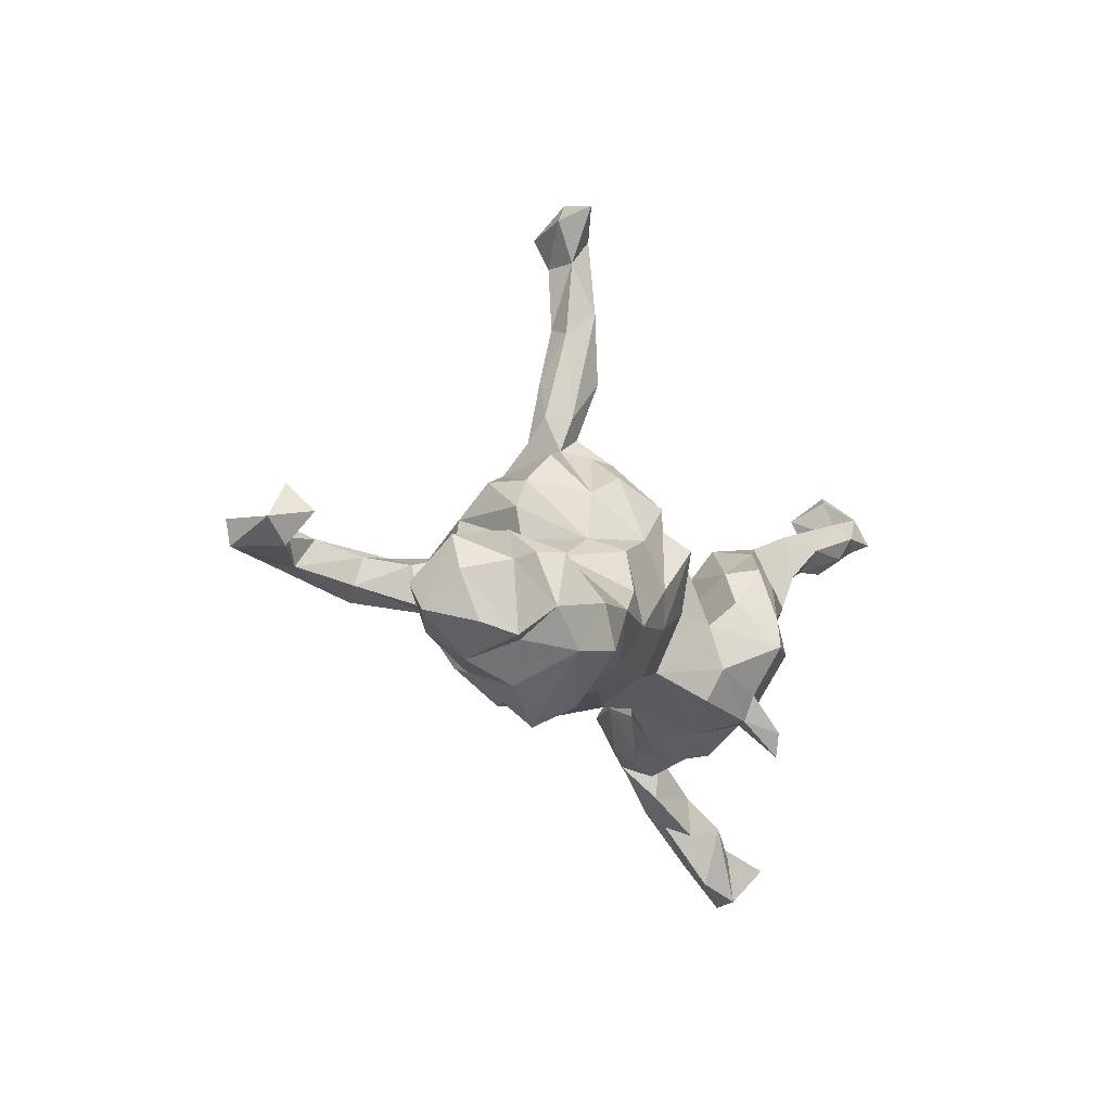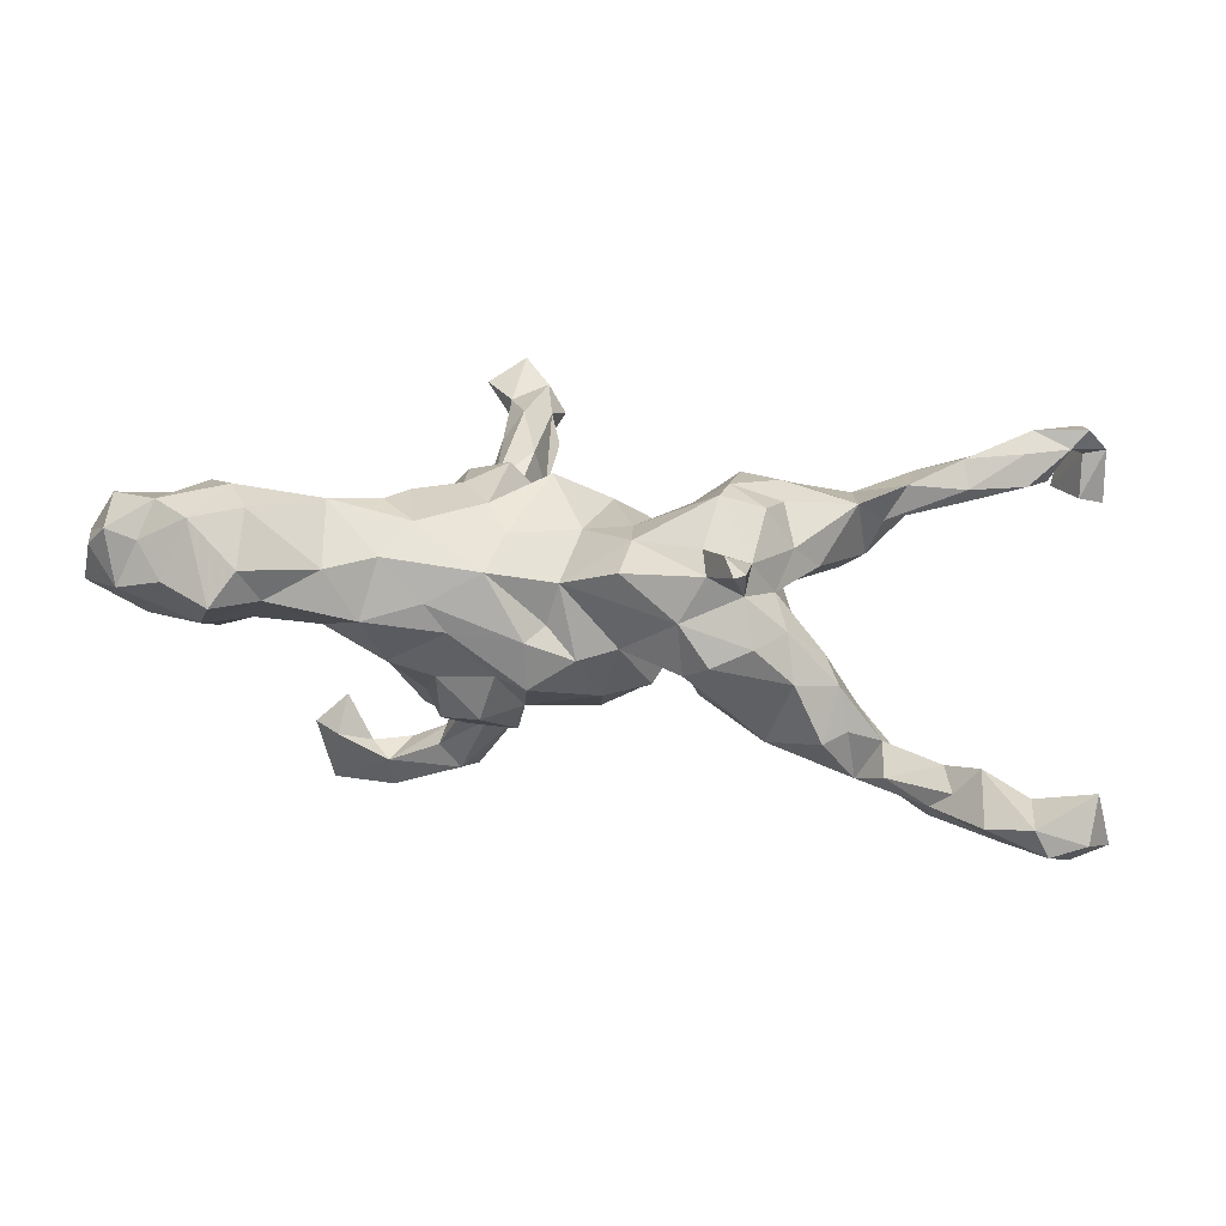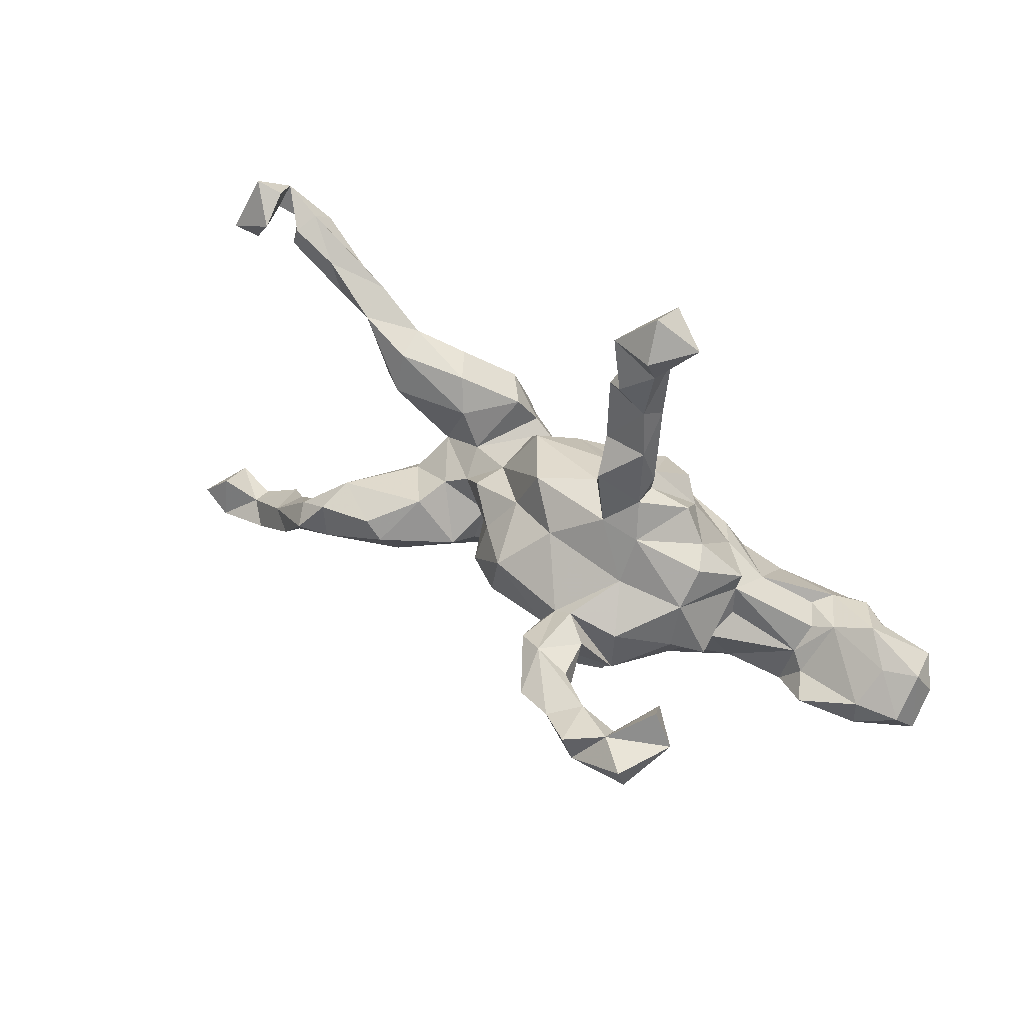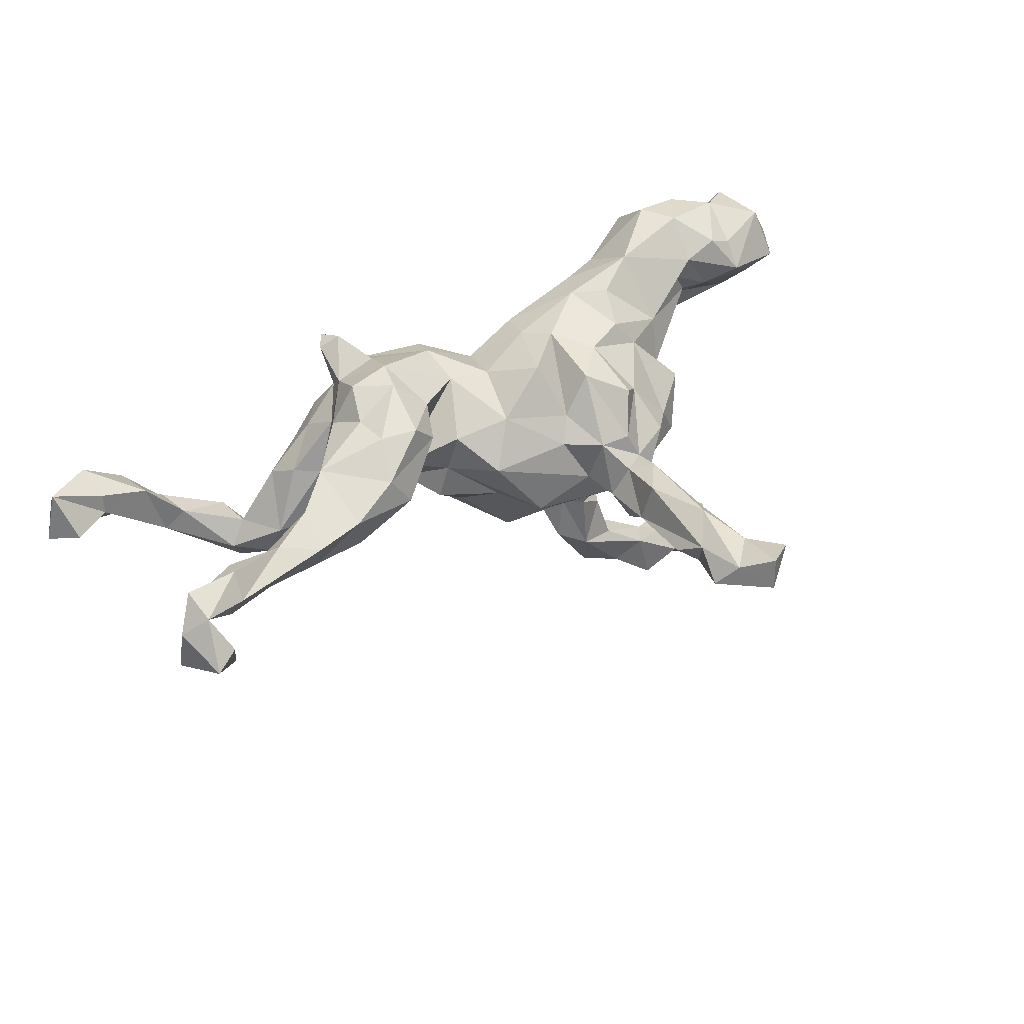
<metadata>
{"format":"obj","ext":"obj","renderer":"f3d","projection":"perspective","resolution":1024,"background":"white","views":[{"elev":-14.3,"azim":-63.3,"up":"+Y"},{"elev":34.7,"azim":6.6,"up":"+Z"},{"elev":51.8,"azim":-144.8,"up":"+Y"},{"elev":42.3,"azim":146.6,"up":"+Z"}]}
</metadata>
<code>
v 0.8206 -0.3436 -0.1424
v 0.7855 -0.3977 -0.1044
v 0.7955 -0.3475 -0.04767
v 0.8216 0.2786 0.05267
v 0.7737 -0.2971 -0.127
v 0.7927 0.3752 0.1005
v 0.8182 0.2987 0.1404
v 0.776 0.3189 0.1701
v 0.7639 -0.3701 -0.1545
v 0.7801 0.2871 0.1373
v 0.7812 0.2599 0.06964
v 0.7513 0.3537 0.1162
v 0.7254 0.2429 0.1082
v 0.7391 0.321 0.05335
v 0.7582 0.2494 0.1658
v 0.7841 0.2661 0.1934
v 0.7286 -0.4201 -0.1127
v 0.7172 0.2749 0.1136
v 0.6925 0.1968 0.1238
v 0.706 -0.4129 -0.06971
v 0.7016 0.2936 0.1523
v 0.7038 -0.3312 -0.07864
v 0.6859 0.2208 0.169
v 0.6965 0.2602 0.1902
v 0.7055 -0.3236 -0.1152
v 0.6665 -0.3466 -0.1506
v 0.628 0.2443 0.1048
v 0.638 -0.3851 -0.09763
v 0.6319 -0.2851 -0.06637
v 0.5917 0.2166 0.1565
v 0.6008 0.1882 0.09573
v 0.6002 0.1807 0.1215
v 0.5615 -0.2842 -0.1443
v 0.5803 -0.2327 -0.1051
v 0.6141 -0.2524 -0.148
v 0.5934 -0.2989 -0.1062
v 0.5618 -0.2545 -0.1839
v 0.471 0.1255 0.09039
v 0.5223 -0.1489 -0.1632
v 0.489 -0.1643 -0.1208
v 0.5001 -0.165 -0.2073
v 0.5044 0.1491 0.1428
v 0.5114 0.1993 0.06308
v 0.5161 0.229 0.1228
v 0.4936 -0.2399 -0.1316
v 0.4511 -0.1845 -0.1807
v 0.4194 -0.1597 -0.02767
v 0.4456 0.1085 0.03732
v 0.4062 0.101 0.01402
v 0.4301 0.07417 0.1493
v 0.4361 -0.1837 -0.0935
v 0.3942 -0.1134 -0.002586
v 0.4482 -0.08653 -0.1115
v 0.3214 -0.02282 0.0581
v 0.4597 -0.1079 -0.175
v 0.4103 0.1732 0.041
v 0.4183 0.1861 0.101
v 0.3991 -0.2155 -0.09731
v 0.3374 -0.1516 0.05959
v 0.3549 -0.08019 -0.000731
v 0.3095 0.08704 0.1769
v 0.3174 0.02413 0.1765
v 0.3774 -0.01451 0.0895
v 0.3385 -0.04367 0.1382
v 0.3547 -0.08492 -0.1665
v 0.3308 0.1532 0.132
v 0.2932 0.156 0.07275
v 0.2907 -0.2052 0.06009
v 0.2752 -0.1988 0.1876
v 0.3146 -0.09683 0.09271
v 0.2941 -0.04206 0.205
v 0.3526 -0.1953 -0.005399
v 0.2821 -0.04697 -0.09145
v 0.3113 -0.1774 -0.1283
v 0.322 -0.1162 -0.1691
v 0.2419 -0.1851 0.209
v 0.2624 -0.03179 -0.03143
v 0.234 0.02688 0.03695
v 0.203 0.08935 0.133
v 0.2183 -0.003647 -0.01946
v 0.2588 -0.2229 0.1961
v 0.2269 -0.2196 0.0311
v 0.272 -0.1602 0.1239
v 0.2794 -0.1232 0.1579
v 0.2452 0.1013 0.1787
v 0.2594 -0.1957 -0.06467
v 0.2346 0.005885 0.2141
v 0.2062 -0.1246 0.1791
v 0.2669 0.1004 0.03992
v 0.2057 -0.1243 -0.08736
v 0.2235 -0.04246 0.2232
v 0.1891 -0.1452 -0.03829
v 0.1749 -0.07144 -0.01897
v 0.2154 -0.1656 0.1577
v 0.1792 0.03086 0.1613
v 0.1323 -0.1097 -0.08417
v 0.08603 -0.1524 0.008431
v 0.1509 0.05234 0.006797
v 0.1697 0.05167 -0.05378
v 0.09286 -0.02434 0.1482
v 0.1857 -0.1965 -0.00188
v 0.1405 0.07204 0.0875
v 0.09902 -0.09812 0.1698
v 0.1768 -0.188 0.0865
v 0.09833 0.1477 0.0429
v 0.0497 0.1014 0.1153
v 0.05716 -0.1253 -0.1012
v 0.1044 0.02585 -0.1114
v 0.06325 0.08921 -0.07275
v 0.1079 -0.03552 -0.1466
v 0.0241 0.1812 -0.0629
v 0.0455 -0.0464 -0.1789
v 0.08512 -0.1518 0.1451
v -0.008612 -0.1172 0.09729
v -0.04691 0.1342 -0.1248
v -0.06372 -0.124 -0.1307
v 0.02168 0.06307 -0.192
v -0.02681 -0.1335 0.03032
v 0.01477 -0.01953 0.133
v 0.02144 -0.1594 -0.01439
v -0.06536 0.1333 0.09392
v -0.03898 0.165 0.05665
v -0.05544 -0.1718 0.02111
v -0.04181 0.06792 0.1757
v -0.05181 -0.1815 -0.05923
v -0.07407 0.1986 -0.01545
v -0.09546 -0.06893 0.1496
v -0.171 -0.1818 0.03819
v -0.0948 0.2125 0.062
v -0.09858 0.2434 -0.03929
v -0.08341 -0.07798 -0.213
v -0.1102 0.2869 -0.07006
v -0.08668 0.4628 -0.00818
v -0.08299 -0.01936 -0.2032
v -0.106 0.05718 -0.2937
v -0.1061 0.5093 0.02458
v -0.09442 0.3417 -0.02322
v -0.2008 0.109 -0.126
v -0.1196 0.05027 -0.2118
v -0.1128 0.3471 0.04507
v -0.1179 -0.1431 0.125
v -0.1026 -0.1665 -0.04804
v -0.127 -0.1733 -0.1279
v -0.1322 0.1932 -0.08322
v -0.1231 0.5946 0.0338
v -0.1295 0.2517 0.01482
v -0.09026 0.5707 -0.007871
v -0.1173 0.121 0.1588
v -0.1463 0.4558 0.05689
v -0.1703 -0.05142 -0.2295
v -0.1613 0.4361 -0.01511
v -0.1444 -0.0126 -0.2493
v -0.1682 0.6377 0.06147
v -0.1746 0.3489 -0.02836
v -0.1194 0.4872 -0.03097
v -0.1694 0.2752 0.02626
v -0.1559 0.08644 -0.318
v -0.1942 -0.1635 -0.05811
v -0.1807 0.0556 0.1569
v -0.1608 0.6491 0.008047
v -0.1781 0.419 0.02025
v -0.1995 -0.1199 -0.1685
v -0.1827 0.2419 -0.04657
v -0.1555 0.2093 0.05394
v -0.1736 0.05786 -0.3959
v -0.1293 -0.01446 0.1674
v -0.2047 -0.179 0.08633
v -0.2025 0.0572 -0.2484
v -0.1804 0.5377 0.03189
v -0.1749 0.2223 0.007787
v -0.1819 -0.01111 -0.2329
v -0.1905 0.279 -0.0119
v -0.1897 0.1599 0.1176
v -0.176 0.5911 -0.04016
v -0.2338 0.026 -0.3376
v -0.241 -0.03451 -0.2044
v -0.224 -0.0905 -0.1383
v -0.155 0.07477 -0.2151
v -0.2215 0.07514 -0.3285
v -0.2032 0.1844 -0.08155
v -0.1758 0.5355 -0.01339
v -0.2913 0.09514 -0.3777
v -0.2311 0.5934 0.03288
v -0.2699 -0.1643 -0.03424
v -0.291 0.03875 0.1119
v -0.2251 0.1316 0.08653
v -0.244 0.1963 0.02543
v -0.2424 0.07766 -0.4185
v -0.2973 -0.208 0.0663
v -0.3138 0.08768 -0.09915
v -0.1951 0.008935 -0.3694
v -0.24 0.05007 -0.197
v -0.3078 -0.09891 -0.04914
v -0.2719 -0.1624 0.1544
v -0.2847 -0.05074 0.186
v -0.2566 0.02152 0.1603
v -0.2305 -0.09276 0.1763
v -0.2906 0.1452 0.005911
v -0.3218 0.05977 -0.4567
v -0.3166 0.007832 -0.1272
v -0.3047 0.1084 -0.4614
v -0.3247 0.04423 -0.3931
v -0.3168 0.1406 -0.04639
v -0.3645 -0.02732 -0.08528
v -0.3617 -0.02303 0.02
v -0.3554 0.0312 0.03266
v -0.366 0.08163 0.02873
v -0.3592 0.0821 -0.3826
v -0.366 0.1198 -0.4206
v -0.3726 -0.1338 0.005121
v -0.3703 -0.005792 0.1088
v -0.3486 -0.04122 -0.03899
v -0.4201 0.1085 -0.4631
v -0.4206 0.1526 -0.3512
v -0.3603 -0.09687 0.2095
v -0.3502 -0.196 0.1483
v -0.4115 0.05392 -0.3541
v -0.4786 -0.1015 0.06164
v -0.4023 0.1066 -0.3072
v -0.4619 -0.2549 0.176
v -0.4245 0.06069 -0.4501
v -0.4875 -0.06329 0.103
v -0.4657 -0.1802 0.0434
v -0.4579 0.09171 -0.3581
v -0.462 -0.1801 0.238
v -0.505 -0.1272 0.04515
v -0.4869 -0.05018 0.1801
v -0.4615 -0.05598 0.1462
v -0.4333 -0.2379 0.1137
v -0.5405 -0.2072 0.04416
v -0.501 -0.2861 0.1265
v -0.5472 -0.05274 0.2027
v -0.5329 -0.1385 -0.006356
v -0.4966 -0.118 0.239
v -0.5824 -0.2427 0.139
v -0.527 -0.04452 0.1125
v -0.6304 -0.1111 0.02987
v -0.6087 -0.1436 0.2204
v -0.5471 -0.1945 0.2231
v -0.6454 -0.05784 0.08872
v -0.6331 -0.1666 0.02924
v -0.6891 -0.09263 0.1953
v -0.6605 -0.2171 0.106
v -0.5924 -0.02243 0.1365
v -0.6286 -0.1893 0.1742
v -0.5936 -0.05918 0.1798
v -0.6753 -0.194 0.1954
v -0.7295 -0.1581 0.07774
v -0.7083 -0.1784 0.1544
v -0.7276 -0.1072 0.134
v -0.7064 -0.05225 0.1099
v -0.7078 -0.1132 0.04427
f 23 24 30
f 147 155 181
f 174 147 181
f 7 6 8
f 6 14 12
f 14 10 12
f 7 8 16
f 10 7 15
f 10 15 8
f 31 38 43
f 18 15 13
f 10 8 12
f 24 8 21
f 8 18 21
f 7 16 15
f 16 8 24
f 15 16 24
f 23 15 24
f 24 21 30
f 147 174 160
f 160 174 183
f 181 183 174
f 136 147 145
f 149 145 169
f 145 153 169
f 181 169 183
f 149 136 145
f 161 149 169
f 145 147 160
f 153 145 160
f 153 160 183
f 169 153 183
f 33 45 46
f 41 33 46
f 37 33 41
f 35 37 41
f 191 152 175
f 202 217 221
f 221 199 202
f 199 191 202
f 175 202 191
f 188 165 191
f 199 221 213
f 209 199 213
f 201 199 209
f 188 199 201
f 188 191 199
f 17 2 20
f 28 17 20
f 17 28 26
f 9 2 17
f 1 3 2
f 26 28 33
f 9 17 26
f 25 9 26
f 1 2 9
f 5 1 9
f 37 26 33
f 35 26 37
f 138 192 190
f 178 192 138
f 117 139 115
f 223 229 230
f 233 223 230
f 193 184 210
f 184 189 210
f 184 128 189
f 158 128 184
f 158 142 128
f 143 142 158
f 125 128 142
f 125 123 128
f 120 123 125
f 86 101 92
f 86 82 101
f 86 72 82
f 72 68 82
f 74 58 72
f 58 47 72
f 158 184 177
f 107 120 125
f 97 120 107
f 96 97 107
f 90 86 92
f 177 184 193
f 176 177 193
f 110 96 107
f 116 125 142
f 116 107 125
f 74 72 86
f 58 51 47
f 244 227 236
f 48 49 43
f 85 79 95
f 166 148 159
f 129 146 170
f 44 43 57
f 57 43 56
f 129 170 164
f 186 164 170
f 13 19 31
f 19 32 31
f 31 32 38
f 38 32 42
f 43 38 48
f 42 57 50
f 38 42 50
f 66 57 67
f 57 56 67
f 66 67 79
f 106 122 121
f 121 122 129
f 121 129 148
f 148 129 164
f 148 164 173
f 173 164 186
f 50 57 66
f 50 66 61
f 85 61 66
f 66 79 85
f 106 121 124
f 148 173 159
f 186 159 173
f 62 61 87
f 87 85 95
f 166 121 148
f 61 85 87
f 137 133 136
f 133 137 151
f 155 133 151
f 137 136 140
f 146 137 140
f 151 137 154
f 228 222 236
f 227 228 236
f 227 211 228
f 228 211 222
f 215 195 211
f 195 196 211
f 114 119 127
f 103 119 114
f 103 100 119
f 240 244 236
f 211 206 222
f 185 206 211
f 196 185 211
f 78 102 100
f 78 98 102
f 63 50 64
f 206 185 207
f 54 78 89
f 54 48 63
f 48 54 49
f 198 203 207
f 99 109 98
f 89 49 54
f 111 105 98
f 203 190 207
f 74 86 90
f 46 51 58
f 45 40 46
f 34 40 45
f 162 158 177
f 143 158 162
f 75 74 90
f 75 46 74
f 74 46 58
f 40 51 46
f 39 53 40
f 39 55 53
f 35 41 39
f 34 39 40
f 34 35 39
f 162 150 143
f 131 143 150
f 131 116 143
f 65 55 75
f 55 46 75
f 39 41 55
f 152 150 171
f 150 152 131
f 134 131 152
f 116 131 134
f 152 171 175
f 135 134 152
f 217 219 224
f 179 182 202
f 175 179 202
f 135 152 191
f 221 217 224
f 165 135 191
f 55 41 46
f 185 186 198
f 159 186 185
f 102 105 106
f 102 106 100
f 79 78 95
f 89 78 79
f 48 50 63
f 38 50 48
f 227 244 232
f 185 198 207
f 64 50 62
f 50 61 62
f 95 78 100
f 119 100 106
f 106 124 119
f 124 121 166
f 166 159 196
f 196 159 185
f 71 64 62
f 71 62 87
f 87 95 91
f 91 95 100
f 119 124 127
f 124 166 127
f 166 196 197
f 197 196 195
f 71 87 91
f 130 132 137
f 130 137 146
f 137 132 154
f 132 163 154
f 154 163 172
f 130 146 129
f 146 156 170
f 170 156 172
f 186 187 198
f 170 187 186
f 105 122 106
f 67 89 79
f 56 89 67
f 56 49 89
f 180 198 187
f 126 130 129
f 122 126 129
f 105 126 122
f 105 111 126
f 43 49 56
f 198 180 203
f 187 163 180
f 170 163 187
f 170 172 163
f 132 144 163
f 130 144 132
f 126 144 130
f 102 98 105
f 126 111 144
f 226 223 233
f 218 223 226
f 218 210 223
f 210 189 229
f 123 118 141
f 120 118 123
f 120 114 118
f 97 114 120
f 104 114 97
f 101 104 97
f 72 59 68
f 59 52 70
f 47 52 59
f 72 47 59
f 212 210 218
f 193 210 212
f 97 92 101
f 96 93 97
f 77 90 93
f 90 92 93
f 52 60 70
f 204 193 212
f 93 96 110
f 60 73 77
f 52 53 60
f 190 200 204
f 200 193 204
f 93 110 108
f 192 200 190
f 109 108 117
f 101 82 104
f 77 73 90
f 192 176 200
f 110 117 108
f 8 6 12
f 140 136 149
f 151 161 169
f 141 197 194
f 84 64 71
f 64 84 70
f 127 166 197
f 232 244 246
f 244 240 251
f 246 244 242
f 242 244 251
f 251 250 242
f 84 71 91
f 84 88 76
f 84 91 88
f 88 91 103
f 91 100 103
f 141 127 197
f 194 197 215
f 215 197 195
f 215 211 227
f 238 232 246
f 238 246 242
f 215 225 216
f 215 227 234
f 225 215 234
f 234 227 232
f 234 232 238
f 239 234 238
f 238 242 247
f 69 76 81
f 225 234 239
f 181 151 169
f 155 151 181
f 136 155 147
f 136 133 155
f 42 44 57
f 30 44 42
f 32 23 30
f 19 23 32
f 19 15 23
f 13 15 19
f 44 27 43
f 21 27 44
f 44 30 21
f 21 18 27
f 18 13 27
f 11 10 14
f 11 7 10
f 11 4 7
f 156 140 149
f 146 140 156
f 4 11 14
f 6 4 14
f 7 4 6
f 161 154 172
f 156 149 161
f 151 154 161
f 32 30 42
f 13 31 27
f 27 31 43
f 156 161 172
f 111 98 109
f 203 180 190
f 163 144 180
f 144 111 115
f 220 225 239
f 249 247 250
f 247 242 250
f 243 247 249
f 243 245 247
f 245 238 247
f 235 239 245
f 245 239 238
f 216 225 220
f 194 215 216
f 81 76 94
f 83 69 81
f 167 141 194
f 113 103 114
f 104 94 113
f 94 103 113
f 94 88 103
f 76 88 94
f 83 81 94
f 83 94 104
f 69 84 76
f 115 111 109
f 189 194 216
f 83 84 69
f 83 70 84
f 251 252 248
f 251 240 252
f 236 237 240
f 226 237 236
f 230 229 231
f 233 237 226
f 123 141 167
f 128 123 167
f 233 230 241
f 237 233 241
f 241 252 237
f 240 237 252
f 252 241 248
f 68 59 83
f 68 83 104
f 68 104 82
f 104 113 114
f 189 128 167
f 189 167 194
f 210 229 223
f 230 235 243
f 241 230 243
f 241 243 248
f 248 243 249
f 15 18 8
f 189 216 229
f 229 216 220
f 229 220 231
f 230 231 235
f 235 245 243
f 231 220 239
f 236 222 218
f 114 127 141
f 118 114 141
f 59 70 83
f 63 64 70
f 206 218 222
f 205 218 206
f 205 212 218
f 70 60 54
f 54 63 70
f 212 205 206
f 78 80 98
f 78 54 80
f 54 77 80
f 54 60 77
f 190 206 207
f 190 204 206
f 99 80 108
f 98 80 99
f 109 99 108
f 180 138 190
f 144 138 180
f 144 115 138
f 109 117 115
f 235 231 239
f 218 226 236
f 212 206 204
f 80 77 93
f 80 93 108
f 115 139 138
f 138 139 178
f 250 251 248
f 217 208 219
f 202 182 208
f 179 157 182
f 157 188 182
f 157 165 188
f 157 135 165
f 209 213 224
f 224 214 209
f 182 209 208
f 182 201 209
f 188 201 182
f 20 29 28
f 22 29 20
f 20 3 22
f 3 25 22
f 2 3 20
f 29 34 36
f 33 29 36
f 28 29 33
f 25 35 29
f 25 26 35
f 22 25 29
f 5 9 25
f 5 25 3
f 3 1 5
f 36 34 45
f 36 45 33
f 224 213 221
f 73 75 90
f 47 53 52
f 51 40 47
f 40 53 47
f 200 176 193
f 177 176 150
f 171 168 175
f 171 150 176
f 150 162 177
f 116 142 143
f 34 29 35
f 208 209 219
f 219 209 214
f 219 214 224
f 139 135 157
f 139 157 178
f 168 157 179
f 175 168 179
f 117 134 139
f 134 135 139
f 157 168 178
f 168 171 176
f 178 168 176
f 178 176 192
f 117 110 112
f 117 112 134
f 134 112 116
f 53 55 65
f 60 53 73
f 53 65 73
f 73 65 75
f 112 110 107
f 112 107 116
f 93 92 97
f 249 250 248
f 208 217 202

</code>
